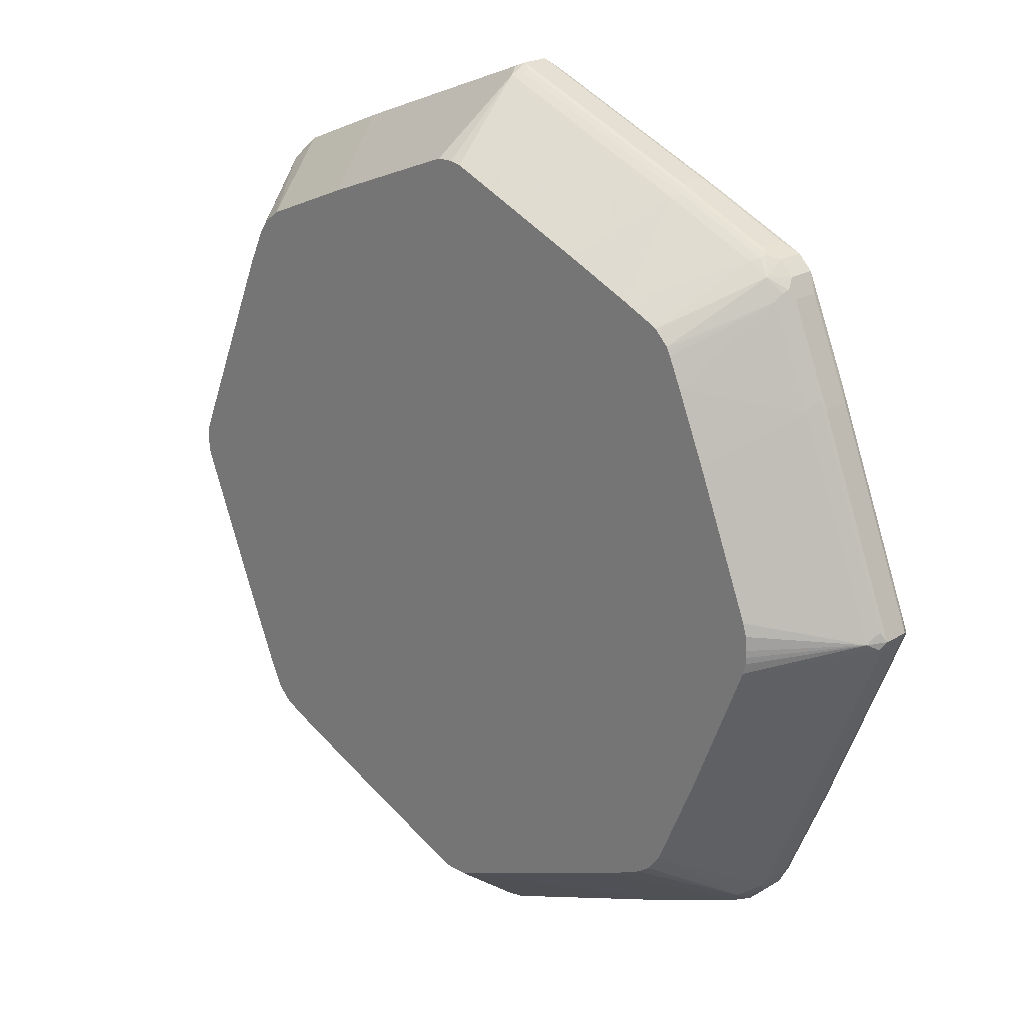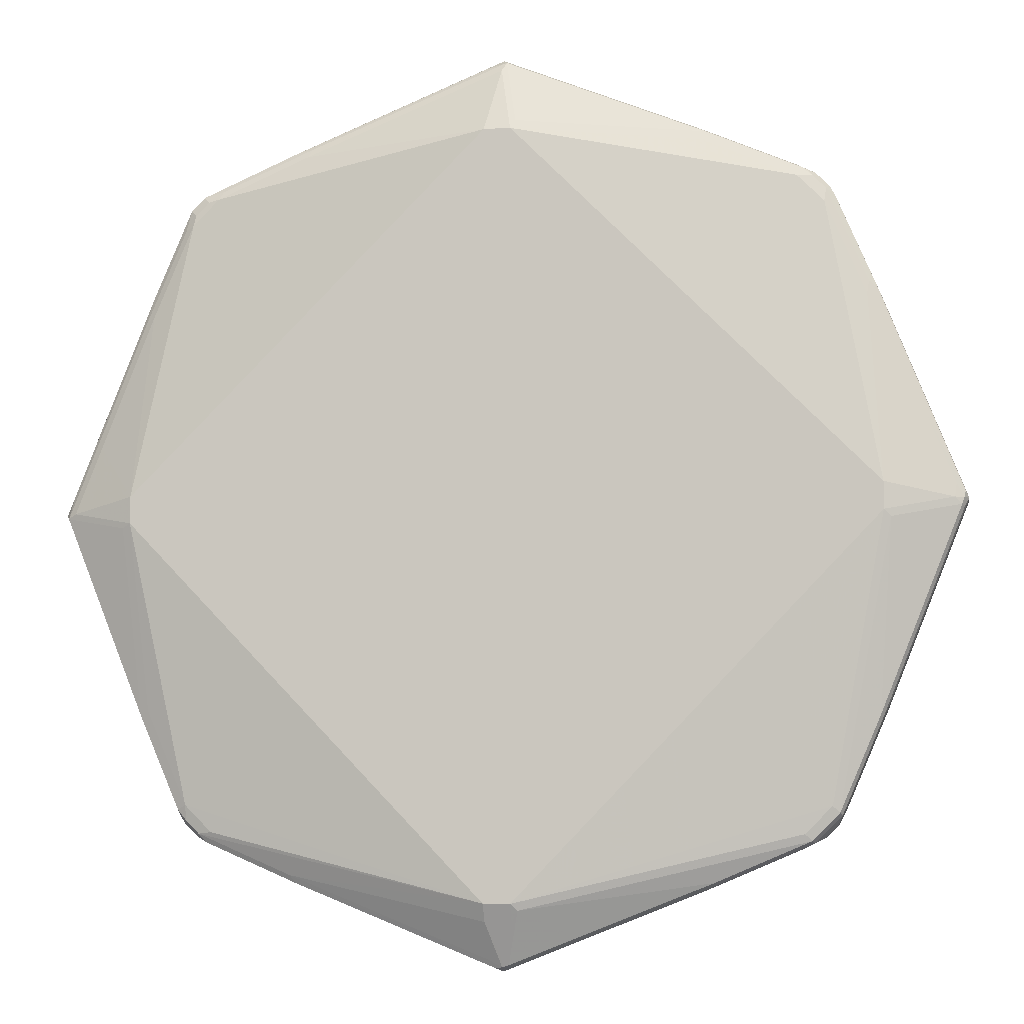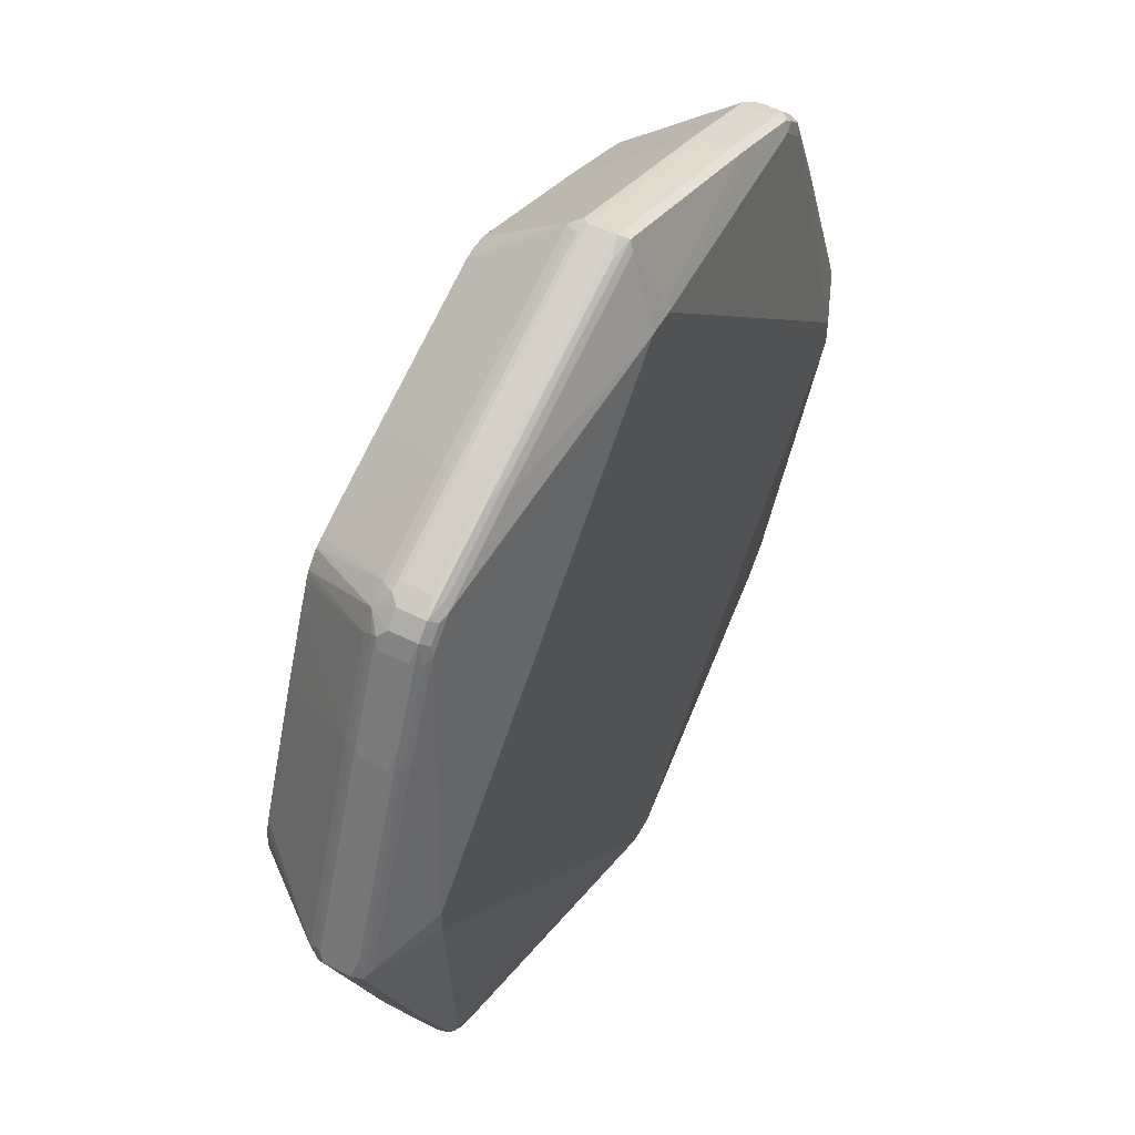
<metadata>
{"format":"obj","ext":"obj","renderer":"f3d","projection":"perspective","resolution":1024,"background":"white","views":[{"elev":22.4,"azim":-135.4,"up":"+Z"},{"elev":-6.3,"azim":10.2,"up":"+Z"},{"elev":52.8,"azim":-61.5,"up":"+Z"}]}
</metadata>
<code>
v 0 -0.7248 -0.6011
v 0.005884 -0.7012 -0.5892
v 0.09425 -0.7012 -0.5539
v 0.1767 -0.7248 -0.5303
v 0 -0.7602 -0.6011
v -0.1767 -0.7248 -0.5303
v -0.09425 -0.713 -0.5598
v -0.005884 -0.713 -0.5951
v -0.01694 -0.5891 -0.5008
v 0 -0.5891 -0.5009
v 0.0001177 -0.5891 -0.5009
v 0.01094 -0.5891 -0.5002
v 0.01895 -0.5891 -0.4987
v 0.271 -0.7012 -0.4832
v 0.2886 -0.7189 -0.4832
v 0.2651 -0.7248 -0.4949
v 0.1767 -0.7602 -0.5303
v 0.1001 -0.766 -0.5598
v 0.01177 -0.766 -0.5951
v 0.008825 -0.7734 -0.5921
v 0 -0.7719 -0.5951
v -0.008825 -0.769 -0.5966
v -0.2739 -0.769 -0.4906
v -0.1767 -0.7602 -0.5303
v -0.2651 -0.7248 -0.4949
v -0.271 -0.713 -0.489
v -0.07507 -0.6983 -0.5568
v -0.02412 -0.5891 -0.498
v 0.2079 -0.5891 -0.4218
v 0.3086 -0.5891 -0.3794
v 0.3948 -0.7012 -0.4301
v 0.4124 -0.7189 -0.4301
v 0.3889 -0.7248 -0.4419
v 0.2651 -0.7602 -0.4949
v 0.2769 -0.766 -0.489
v 0.0972 -0.7734 -0.5568
v 0.02648 -0.8088 -0.5214
v 0.01765 -0.8014 -0.5362
v 0 -0.7778 -0.5833
v -0.01765 -0.8014 -0.5362
v -0.01765 -0.7734 -0.5855
v -0.106 -0.7734 -0.5502
v -0.2651 -0.7602 -0.4949
v -0.2828 -0.7734 -0.4795
v -0.3977 -0.769 -0.4375
v -0.3889 -0.7248 -0.4419
v -0.2892 -0.5891 -0.3875
v -0.2518 -0.6983 -0.4861
v -0.3948 -0.713 -0.436
v -0.2362 -0.5891 -0.4096
v 0.3317 -0.5891 -0.3688
v 0.3405 -0.5891 -0.3644
v 0.3447 -0.5891 -0.3623
v 0.4154 -0.6983 -0.4154
v 0.4301 -0.7189 -0.4124
v 0.4124 -0.7543 -0.4301
v 0.3889 -0.7602 -0.4419
v 0.2739 -0.7734 -0.4861
v 0.4007 -0.766 -0.436
v 0.01765 -0.8132 -0.5126
v 0.3977 -0.7734 -0.433
v -0.01765 -0.8132 -0.5126
v -0.3889 -0.7602 -0.4419
v -0.4066 -0.7734 -0.4264
v -0.4124 -0.7602 -0.4301
v -0.4124 -0.7248 -0.4301
v -0.3365 -0.5891 -0.3652
v -0.4021 -0.716 -0.433
v -0.4066 -0.7071 -0.4242
v -0.4109 -0.6983 -0.4154
v 0.3478 -0.5891 -0.3592
v 0.4301 -0.7012 -0.3948
v 0.3592 -0.5891 -0.3478
v 0.3623 -0.5891 -0.3447
v 0.4301 -0.7543 -0.4124
v 0.4832 -0.7189 -0.2886
v 0.4419 -0.7248 -0.3889
v 0.436 -0.766 -0.4007
v 0.3889 -0.7778 -0.4242
v 0.4242 -0.7778 -0.3889
v 0.4949 -0.8132 -0.01765
v 0.433 -0.7734 -0.3977
v -0.4949 -0.8132 -0.01765
v -0.4242 -0.7778 -0.3889
v -0.3889 -0.7778 -0.4242
v -0.4242 -0.7734 -0.4088
v -0.4301 -0.7602 -0.4124
v -0.4301 -0.7248 -0.4124
v -0.3535 -0.5891 -0.3535
v -0.4242 -0.7071 -0.4066
v -0.3703 -0.5891 -0.3316
v -0.3661 -0.5891 -0.3374
v 0.3644 -0.5891 -0.3405
v 0.3688 -0.5891 -0.3317
v 0.3794 -0.5891 -0.3086
v 0.4832 -0.7012 -0.271
v 0.5303 -0.7248 -0.1767
v 0.4949 -0.7248 -0.2651
v 0.4419 -0.7602 -0.3889
v 0.489 -0.766 -0.2769
v 0.5037 -0.8088 -0.02648
v 0.5833 -0.7778 -0
v 0.4949 -0.8132 0.01765
v 0.4861 -0.7734 -0.2739
v -0.4949 -0.8132 0.01765
v -0.5833 -0.7778 -0
v -0.5067 -0.8073 -0.02353
v -0.4773 -0.7778 -0.2651
v -0.436 -0.7719 -0.3948
v -0.433 -0.769 -0.4021
v -0.4419 -0.7602 -0.3889
v -0.4375 -0.716 -0.3977
v -0.4234 -0.5891 -0.2078
v 0.4218 -0.5891 -0.2079
v 0.4987 -0.5891 -0.01895
v 0.5539 -0.7012 -0.09425
v 0.6011 -0.7248 -0
v 0.5303 -0.7602 -0.1767
v 0.4949 -0.7602 -0.2651
v 0.5598 -0.766 -0.1001
v 0.5568 -0.7734 -0.0972
v 0.5921 -0.7734 -0.008825
v 0.5951 -0.7719 -0
v 0.5855 -0.7734 0.01765
v 0.548 -0.7778 0.08837
v 0.4773 -0.7778 0.2651
v 0.4242 -0.7778 0.3889
v 0.01765 -0.8132 0.4949
v -0.4242 -0.7778 0.3889
v -0.4773 -0.7778 0.2651
v -0.548 -0.7778 0.08837
v -0.01765 -0.8132 0.4949
v -0.5951 -0.7719 -0.005884
v -0.5598 -0.7719 -0.09425
v -0.489 -0.7719 -0.271
v -0.4419 -0.7248 -0.3889
v -0.4949 -0.7602 -0.2651
v -0.4906 -0.716 -0.2739
v -0.4941 -0.5891 -0.03106
v 0.5002 -0.5891 -0.01094
v 0.5892 -0.7012 -0.005884
v 0.6011 -0.7602 -0
v 0.5951 -0.713 0.005884
v 0.5598 -0.713 0.09425
v 0.5303 -0.7248 0.1767
v 0.5951 -0.766 -0.01177
v 0.5966 -0.769 0.008825
v 0.5502 -0.7734 0.106
v 0.4795 -0.7734 0.2828
v 0.4264 -0.7734 0.4066
v 0.3889 -0.7778 0.4242
v 0.2651 -0.7778 0.4773
v 0.02353 -0.8073 0.5067
v 0 -0.7778 0.5833
v -0.3889 -0.7778 0.4242
v -0.4213 -0.7749 0.4036
v -0.433 -0.769 0.3977
v -0.436 -0.7719 0.383
v -0.489 -0.7719 0.2592
v -0.5598 -0.7719 0.08249
v -0.08837 -0.7778 0.548
v -0.2651 -0.7778 0.4773
v -0.5921 -0.769 0.008825
v -0.6011 -0.7602 -0
v -0.5303 -0.7602 -0.1767
v -0.4949 -0.7248 -0.2651
v -0.5303 -0.7248 -0.1767
v -0.6011 -0.7248 -0
v -0.5966 -0.716 -0.008825
v -0.5892 -0.7012 -0
v -0.497 -0.5891 -0.01765
v 0.5009 -0.5891 -0.0001177
v 0.5009 -0.5891 -0
v 0.5008 -0.5891 0.01694
v 0.5303 -0.7602 0.1767
v 0.4906 -0.769 0.2739
v 0.5568 -0.6983 0.07507
v 0.498 -0.5891 0.02412
v 0.489 -0.713 0.271
v 0.4949 -0.7248 0.2651
v 0.4375 -0.769 0.3977
v 0.4301 -0.7602 0.4124
v 0.4088 -0.7734 0.4242
v 0.3948 -0.7719 0.436
v 0.271 -0.7719 0.489
v 0.005884 -0.7719 0.5951
v 0.09425 -0.7719 0.5598
v -0.383 -0.7719 0.436
v -0.3977 -0.769 0.433
v -0.4036 -0.7749 0.4213
v -0.4301 -0.766 0.4124
v -0.4861 -0.769 0.2739
v -0.5568 -0.769 0.0972
v -0.08249 -0.7719 0.5598
v -0.2592 -0.7719 0.489
v -0.5892 -0.766 0.02353
v -0.5539 -0.766 0.1119
v -0.5303 -0.7602 0.1767
v -0.5303 -0.7248 0.1767
v -0.5598 -0.7189 0.1001
v -0.5951 -0.7189 0.01177
v -0.5921 -0.7115 0.008825
v -0.5539 -0.7012 0.08837
v -0.4913 -0.5891 0.03377
v -0.4962 -0.5891 0.01765
v -0.4977 -0.5891 -0
v -0.4977 -0.5891 -0.009061
v 0.4949 -0.7602 0.2651
v 0.4861 -0.6983 0.2518
v 0.4096 -0.5891 0.2362
v 0.3875 -0.5891 0.2892
v 0.436 -0.713 0.3948
v 0.4419 -0.7248 0.3889
v 0.4419 -0.7602 0.3889
v 0.4301 -0.7248 0.4124
v 0.4124 -0.7602 0.4301
v 0.4021 -0.769 0.433
v 0.3889 -0.7602 0.4419
v 0.2651 -0.7602 0.4949
v 0.1767 -0.7602 0.5303
v 0 -0.7602 0.6011
v -0.008825 -0.769 0.5921
v -0.4124 -0.766 0.4301
v -0.2739 -0.769 0.4861
v -0.4301 -0.7307 0.4124
v -0.4419 -0.7602 0.3889
v -0.4832 -0.766 0.2886
v -0.0972 -0.769 0.5568
v -0.4949 -0.7602 0.2651
v -0.4949 -0.7248 0.2651
v -0.489 -0.7189 0.2769
v -0.5568 -0.7115 0.0972
v -0.4832 -0.7012 0.2651
v -0.456 -0.5891 0.1221
v 0.3652 -0.5891 0.3365
v 0.4154 -0.6983 0.4109
v 0.4242 -0.7071 0.4066
v 0.433 -0.716 0.4021
v 0.4124 -0.7248 0.4301
v 0.3977 -0.716 0.4375
v 0.3889 -0.7248 0.4419
v 0.2651 -0.7248 0.4949
v 0.1767 -0.7248 0.5303
v 0 -0.7248 0.6011
v -0.1767 -0.7602 0.5303
v -0.1119 -0.766 0.5539
v -0.02353 -0.766 0.5892
v -0.3889 -0.7602 0.4419
v -0.4124 -0.7307 0.4301
v -0.2886 -0.766 0.4832
v -0.4154 -0.7027 0.4154
v -0.436 -0.7189 0.4007
v -0.4419 -0.7248 0.3889
v -0.4861 -0.7115 0.2739
v -0.4301 -0.7012 0.3889
v -0.3837 -0.5891 0.2978
v -0.4206 -0.5891 0.2105
v 0.3535 -0.5891 0.3535
v 0.4066 -0.7071 0.4242
v 0.3374 -0.5891 0.3661
v 0.3316 -0.5891 0.3703
v 0.2739 -0.716 0.4906
v 0.008825 -0.716 0.5966
v 0 -0.7012 0.5892
v -0.008825 -0.7115 0.5921
v -0.01177 -0.7189 0.5951
v -0.1001 -0.7189 0.5598
v -0.1767 -0.7248 0.5303
v -0.2651 -0.7602 0.4949
v -0.3889 -0.7248 0.4419
v -0.4007 -0.7189 0.436
v -0.433 -0.7115 0.3977
v -0.3977 -0.7115 0.433
v -0.3889 -0.7012 0.4301
v -0.3447 -0.5891 0.3623
v -0.3478 -0.5891 0.3592
v -0.3592 -0.5891 0.3478
v -0.3623 -0.5891 0.3447
v -0.364 -0.5891 0.3416
v -0.3676 -0.5891 0.3343
v 0.2078 -0.5891 0.4234
v 0.01612 -0.5891 0.5001
v -0.005648 -0.5891 0.5009
v -0.02012 -0.5891 0.4981
v -0.08837 -0.7012 0.5539
v -0.0972 -0.7115 0.5568
v -0.2769 -0.7189 0.489
v -0.2651 -0.7248 0.4949
v -0.2739 -0.7115 0.4861
v -0.3343 -0.5891 0.3676
v -0.3416 -0.5891 0.364
v -0.2651 -0.7012 0.4832
v -0.2978 -0.5891 0.3837
v -0.2105 -0.5891 0.4206
f 1 2 3
f 157 192 159
f 157 159 158
f 159 192 193
f 159 193 160
f 161 194 195
f 161 195 162
f 157 227 192
f 163 196 164
f 163 197 196
f 164 168 167
f 164 167 165
f 164 196 197
f 164 197 227
f 164 227 198
f 163 193 197
f 164 198 199
f 156 223 191
f 155 195 188
f 150 181 182
f 150 182 216
f 150 216 183
f 151 183 184
f 151 184 185
f 151 185 152
f 156 190 223
f 153 185 187
f 154 186 194
f 154 194 161
f 155 188 189
f 155 189 223
f 155 223 190
f 155 162 195
f 153 187 186
f 164 199 168
f 168 199 231
f 168 231 200
f 179 212 213
f 179 213 180
f 180 213 214
f 180 214 208
f 181 214 213
f 181 213 215
f 179 211 212
f 181 215 182
f 182 239 216
f 183 216 217
f 183 217 184
f 184 217 216
f 184 216 218
f 184 218 219
f 182 215 239
f 179 209 211
f 178 210 209
f 177 178 209
f 168 200 201
f 168 201 202
f 168 202 170
f 168 170 169
f 170 202 232
f 170 232 203
f 170 203 234
f 170 234 204
f 170 204 205
f 170 205 206
f 170 206 207
f 170 207 171
f 175 208 176
f 176 208 214
f 176 214 181
f 149 181 150
f 184 219 185
f 149 176 181
f 147 176 148
f 126 149 150
f 126 150 127
f 127 150 183
f 127 183 151
f 128 151 152
f 128 152 185
f 125 149 126
f 128 185 153
f 128 186 154
f 128 154 132
f 129 155 190
f 129 190 156
f 129 156 191
f 129 191 157
f 128 153 186
f 129 157 158
f 125 148 149
f 123 147 124
f 115 141 116
f 116 141 117
f 117 141 143
f 117 143 144
f 117 144 179
f 117 179 145
f 124 147 148
f 117 145 175
f 120 142 146
f 120 146 122
f 120 122 121
f 122 146 142
f 122 142 123
f 123 142 147
f 117 175 142
f 129 158 159
f 129 159 130
f 130 159 160
f 140 172 141
f 141 172 173
f 141 173 174
f 141 174 143
f 142 175 176
f 142 176 147
f 139 170 171
f 143 177 144
f 143 178 177
f 144 177 209
f 144 209 179
f 145 179 180
f 145 180 208
f 145 208 175
f 143 174 178
f 139 169 170
f 138 169 139
f 138 168 169
f 130 160 131
f 132 154 161
f 132 161 162
f 132 162 155
f 133 160 193
f 133 193 163
f 133 163 164
f 133 164 134
f 134 164 165
f 134 165 135
f 135 165 137
f 137 165 167
f 137 167 166
f 138 166 167
f 138 167 168
f 148 176 149
f 185 219 220
f 185 220 221
f 185 221 187
f 244 264 265
f 244 265 266
f 244 266 267
f 244 267 287
f 244 287 268
f 245 268 288
f 244 263 264
f 245 288 269
f 248 269 288
f 248 288 270
f 249 271 251
f 251 255 272
f 251 272 252
f 251 271 273
f 245 269 250
f 251 273 274
f 244 262 263
f 242 262 243
f 233 255 256
f 233 256 257
f 233 257 234
f 235 258 236
f 236 259 239
f 236 258 260
f 243 262 244
f 236 260 261
f 239 259 240
f 240 259 261
f 240 261 281
f 240 281 262
f 240 262 242
f 240 242 241
f 236 261 259
f 251 274 275
f 251 275 276
f 251 276 277
f 270 287 271
f 271 287 289
f 271 289 273
f 273 289 292
f 273 292 274
f 274 290 291
f 270 288 287
f 274 291 275
f 274 293 290
f 284 294 292
f 284 292 285
f 285 292 289
f 285 289 286
f 292 294 293
f 274 292 293
f 268 287 288
f 267 289 287
f 267 286 289
f 251 277 278
f 251 278 255
f 255 278 279
f 255 279 280
f 255 280 256
f 262 281 282
f 262 282 263
f 263 282 264
f 264 283 284
f 264 284 285
f 264 285 286
f 264 286 265
f 264 282 283
f 265 286 267
f 265 267 266
f 233 272 255
f 233 254 272
f 231 272 254
f 231 252 272
f 198 229 230
f 198 230 199
f 198 227 229
f 199 230 231
f 200 232 202
f 200 202 201
f 194 224 195
f 200 231 254
f 203 232 254
f 203 254 233
f 203 233 234
f 209 210 211
f 211 235 212
f 212 235 236
f 200 254 232
f 194 228 224
f 192 197 193
f 192 227 197
f 186 187 221
f 186 221 222
f 186 222 228
f 186 228 194
f 188 195 224
f 188 224 189
f 189 224 250
f 189 250 223
f 191 223 249
f 191 249 225
f 191 225 252
f 191 252 253
f 191 253 226
f 191 226 229
f 191 229 227
f 212 236 237
f 115 140 141
f 212 237 238
f 212 215 213
f 222 246 228
f 223 248 270
f 223 270 271
f 223 271 249
f 223 250 269
f 223 269 248
f 222 247 246
f 224 228 246
f 225 249 251
f 225 251 252
f 226 253 230
f 226 230 229
f 230 253 252
f 230 252 231
f 224 246 250
f 221 247 222
f 221 246 247
f 221 250 246
f 215 238 237
f 215 237 236
f 215 236 239
f 216 239 240
f 216 240 218
f 218 240 241
f 218 241 242
f 218 242 219
f 219 242 243
f 219 243 220
f 220 243 244
f 220 244 221
f 221 244 268
f 221 268 245
f 221 245 250
f 212 238 215
f 113 138 139
f 157 191 227
f 112 136 166
f 9 13 12
f 9 12 11
f 9 11 10
f 13 29 14
f 14 29 30
f 14 30 31
f 9 29 13
f 14 31 32
f 15 32 33
f 15 33 16
f 16 33 57
f 16 57 34
f 17 34 35
f 18 36 20
f 14 32 15
f 18 20 19
f 9 30 29
f 9 52 51
f 9 178 174
f 9 174 173
f 9 173 172
f 9 172 140
f 9 140 115
f 9 115 114
f 9 51 30
f 9 114 95
f 9 94 93
f 9 93 74
f 9 74 73
f 9 73 71
f 9 71 53
f 9 53 52
f 9 95 94
f 18 35 58
f 18 58 36
f 20 37 38
f 26 49 47
f 27 48 28
f 28 48 50
f 30 51 31
f 31 51 52
f 31 52 53
f 26 47 48
f 31 53 54
f 32 54 55
f 32 55 75
f 32 75 56
f 32 56 59
f 32 59 57
f 32 57 33
f 31 54 32
f 25 49 26
f 25 46 49
f 25 63 46
f 20 38 39
f 20 39 21
f 20 36 37
f 21 39 40
f 21 40 41
f 21 41 22
f 22 41 42
f 22 42 23
f 23 43 24
f 23 42 44
f 23 44 64
f 23 64 45
f 23 45 63
f 23 63 43
f 25 43 63
f 9 210 178
f 9 211 210
f 9 235 211
f 9 258 235
f 4 16 34
f 4 34 17
f 5 18 19
f 5 19 20
f 5 20 21
f 5 21 22
f 4 15 16
f 5 22 23
f 5 17 35
f 5 35 18
f 6 24 43
f 6 43 25
f 6 25 26
f 7 26 48
f 5 23 24
f 4 14 15
f 3 13 14
f 2 13 3
f 1 3 14
f 1 14 4
f 1 4 17
f 1 17 5
f 1 5 24
f 1 24 6
f 1 6 26
f 1 26 7
f 1 7 8
f 1 8 2
f 2 8 9
f 2 9 10
f 2 10 11
f 2 11 12
f 2 12 13
f 7 48 27
f 34 57 59
f 7 27 8
f 8 28 9
f 9 278 277
f 9 277 276
f 9 276 275
f 9 275 291
f 9 291 290
f 9 290 293
f 9 279 278
f 9 293 294
f 9 284 283
f 9 283 282
f 9 282 281
f 9 281 261
f 9 261 260
f 9 260 258
f 9 294 284
f 9 280 279
f 9 256 280
f 112 166 138
f 9 28 50
f 9 50 47
f 9 47 67
f 9 67 89
f 9 89 92
f 9 92 91
f 9 91 113
f 9 113 139
f 9 139 171
f 9 171 207
f 9 207 206
f 9 206 205
f 9 205 204
f 9 204 234
f 9 234 257
f 8 27 28
f 34 59 35
f 9 257 256
f 35 61 58
f 84 108 135
f 84 135 109
f 86 109 110
f 86 110 87
f 87 110 109
f 87 109 111
f 84 109 86
f 87 111 112
f 88 112 90
f 90 112 91
f 91 138 113
f 95 114 96
f 96 115 116
f 96 116 117
f 87 112 88
f 96 117 97
f 83 108 84
f 83 107 135
f 77 119 99
f 78 99 119
f 78 119 100
f 78 100 104
f 78 104 82
f 80 82 101
f 83 135 108
f 80 101 81
f 81 122 102
f 81 102 103
f 82 104 101
f 83 105 106
f 83 106 133
f 83 133 107
f 81 101 122
f 96 114 115
f 97 117 142
f 97 142 118
f 105 130 131
f 105 131 106
f 105 132 155
f 105 155 129
f 106 131 160
f 106 160 133
f 105 129 130
f 107 133 134
f 109 135 137
f 109 137 111
f 111 136 112
f 111 137 166
f 111 166 136
f 35 59 61
f 107 134 135
f 103 151 128
f 103 127 151
f 103 126 127
f 97 118 119
f 97 119 98
f 100 119 118
f 100 118 142
f 100 142 120
f 100 120 121
f 100 121 104
f 101 121 122
f 101 104 121
f 102 122 123
f 102 123 124
f 102 124 148
f 102 148 125
f 102 125 103
f 103 125 126
f 77 98 119
f 76 97 98
f 91 112 138
f 72 95 96
f 49 66 68
f 49 68 69
f 49 69 70
f 49 70 67
f 53 71 54
f 54 72 55
f 47 49 67
f 54 71 73
f 54 74 72
f 55 72 96
f 55 96 76
f 55 76 98
f 55 98 77
f 55 77 99
f 54 73 74
f 47 50 48
f 46 66 49
f 45 46 63
f 36 58 37
f 37 60 38
f 37 58 61
f 37 61 79
f 76 96 97
f 38 60 62
f 38 62 40
f 38 40 39
f 40 62 44
f 40 44 42
f 40 42 41
f 44 62 64
f 45 64 65
f 45 65 66
f 45 66 46
f 55 99 78
f 55 78 75
f 37 79 60
f 56 78 59
f 64 86 87
f 64 87 65
f 65 87 88
f 65 88 66
f 66 88 70
f 66 70 69
f 66 69 68
f 67 70 89
f 70 88 90
f 70 90 91
f 70 91 92
f 70 92 89
f 72 93 94
f 56 75 78
f 72 94 95
f 64 84 86
f 64 85 84
f 72 74 93
f 62 85 64
f 59 78 82
f 60 79 80
f 60 80 81
f 60 81 103
f 60 103 128
f 60 128 132
f 59 82 61
f 60 105 83
f 60 83 62
f 61 82 80
f 61 80 79
f 62 83 84
f 60 132 105
f 62 84 85

</code>
